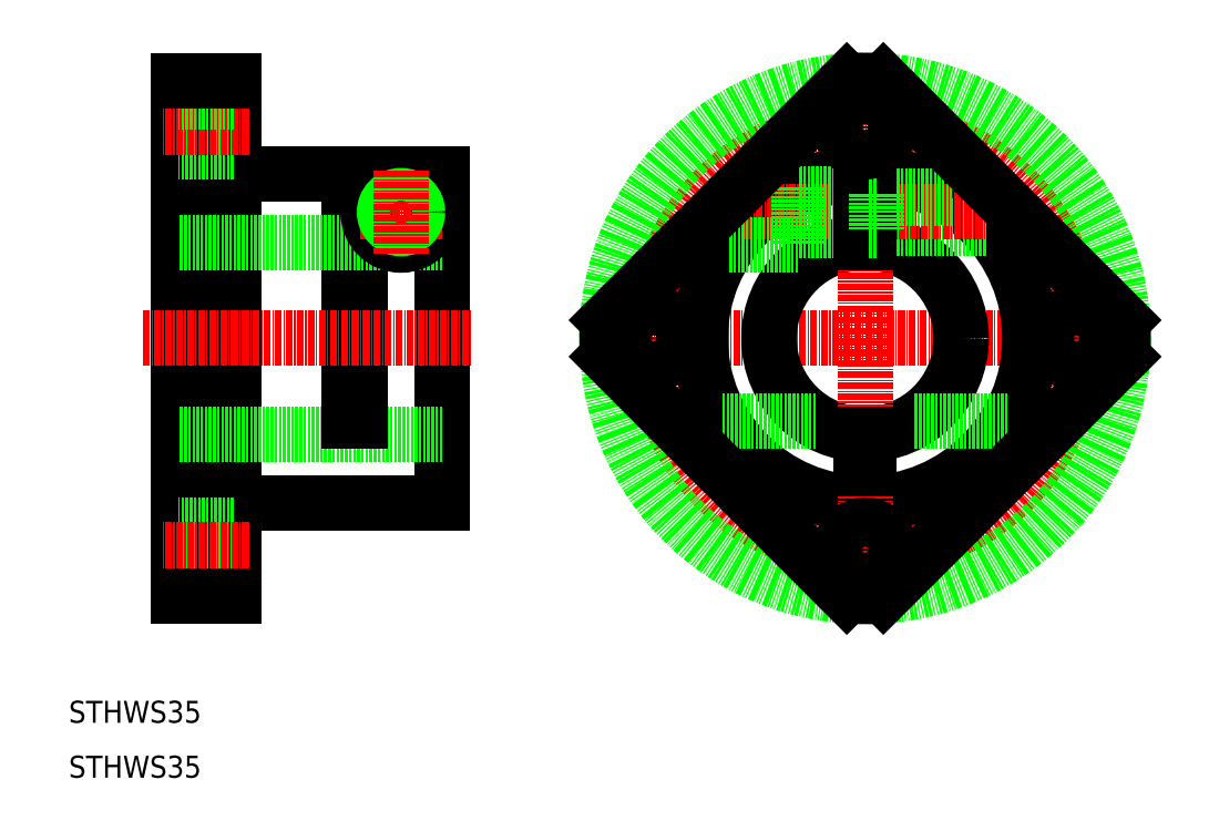
<metadata>
{"format":"dxf","ext":"dxf","renderer":"ezdxf+matplotlib","layout":"modelspace","background":"white","min_lineweight":24,"dpi":150}
</metadata>
<code>
0
SECTION
2
ENTITIES
0
TEXT
8
0
10
10
20
20
30
0
40
4
1
STHWS35
0
TEXT
8
0
10
10
20
10
30
0
40
4
1
STHWS35
0
CIRCLE
8
CENTER
10
155
20
90
30
0
40
38.5
0
CIRCLE
8
0
10
155
20
90
30
0
40
47
0
LINE
8
CENTER
10
103
20
90
30
0
11
207
21
90
31
0
0
CIRCLE
8
0
10
116.5
20
90
30
0
40
4.5
0
CIRCLE
8
0
10
155
20
90
30
0
40
17.5
0
CIRCLE
8
0
10
155
20
90
30
0
40
30
0
LINE
8
CENTER
10
155
20
142
30
0
11
155
21
38
31
0
0
LINE
8
0
10
164
20
75
30
0
11
181
21
75
31
0
0
LINE
8
0
10
154.2
20
72.52
30
0
11
154.2
21
66.25
31
0
0
LINE
8
0
10
155.8
20
72.52
30
0
11
155.8
21
66.25
31
0
0
CIRCLE
8
0
10
155
20
51.5
30
0
40
4.5
0
LINE
8
0
10
154.2
20
66.25
30
0
11
155.8
21
66.25
31
0
0
LINE
8
0
10
129
20
75
30
0
11
146
21
75
31
0
0
CIRCLE
8
0
10
193.5
20
90
30
0
40
4.5
0
LINE
8
0
10
157
20
110.4
30
0
11
176.9
21
110.4
31
0
0
LINE
8
0
10
157
20
110
30
0
11
177.4
21
110
31
0
0
LINE
8
CENTER
10
133.1
20
113
30
0
11
176.9
21
113
31
0
0
LINE
8
0
10
143
20
109.7
30
0
11
154.2
21
109.7
31
0
0
LINE
8
0
10
143
20
116.3
30
0
11
154.2
21
116.3
31
0
0
LINE
8
0
10
130.3
20
107
30
0
11
143
21
107
31
0
0
LINE
8
0
10
143
20
117.5
30
0
11
143
21
107
31
0
0
LINE
8
0
10
157
20
115.5
30
0
11
170.7
21
115.5
31
0
0
LINE
8
0
10
157
20
116
30
0
11
170.1
21
116
31
0
0
LINE
8
0
10
154.2
20
120
30
0
11
154.2
21
107.5
31
0
0
LINE
8
0
10
155.8
20
120
30
0
11
155.8
21
107.5
31
0
0
LINE
8
0
10
157
20
116.3
30
0
11
157
21
109.7
31
0
0
LINE
8
0
10
155.8
20
109.7
30
0
11
157
21
109.7
31
0
0
LINE
8
0
10
155.8
20
116.3
30
0
11
157
21
116.3
31
0
0
CIRCLE
8
0
10
155
20
128.5
30
0
40
4.5
0
ARC
8
0
10
155
20
90
30
0
40
47
50
175.9
51
184.1
0
ARC
8
0
10
155
20
90
30
0
40
47
50
265.9
51
274.1
0
ARC
8
0
10
155
20
90
30
0
40
47
50
355.9
51
4.053
0
ARC
8
0
10
155
20
90
30
0
40
47
50
85.95
51
94.05
0
LINE
8
0
10
201.9
20
93.32
30
0
11
158.3
21
136.9
31
0
0
LINE
8
0
10
108.1
20
93.32
30
0
11
151.7
21
136.9
31
0
0
LINE
8
0
10
151.7
20
43.12
30
0
11
108.1
21
86.68
31
0
0
LINE
8
0
10
158.3
20
43.12
30
0
11
201.9
21
86.68
31
0
0
LINE
8
0
10
61
20
120
30
0
11
61
21
75
31
0
0
LINE
8
0
10
63
20
120
30
0
11
63
21
75
31
0
0
LINE
8
0
10
40
20
137
30
0
11
40
21
43
31
0
0
LINE
8
0
10
78
20
120
30
0
11
78
21
60
31
0
0
LINE
8
0
10
30
20
137
30
0
11
30
21
43
31
0
0
LINE
8
0
10
78
20
72.5
30
0
11
30
21
72.5
31
0
0
LINE
8
0
10
40
20
60
30
0
11
78
21
60
31
0
0
LINE
8
CENTER
10
23.54
20
90
30
0
11
83.29
21
90
31
0
0
LINE
8
0
10
40
20
47
30
0
11
30
21
47
31
0
0
LINE
8
0
10
40
20
56
30
0
11
30
21
56
31
0
0
LINE
8
CENTER
10
42.8
20
51.5
30
0
11
26.85
21
51.5
31
0
0
LINE
8
0
10
30
20
43
30
0
11
40
21
43
31
0
0
LINE
8
0
10
61
20
75
30
0
11
63
21
75
31
0
0
LINE
8
0
10
78
20
107.5
30
0
11
30
21
107.5
31
0
0
LINE
8
0
10
40
20
120
30
0
11
61
21
120
31
0
0
LINE
8
0
10
40
20
124
30
0
11
30
21
124
31
0
0
LINE
8
CENTER
10
42.8
20
128.5
30
0
11
26.85
21
128.5
31
0
0
LINE
8
0
10
40
20
133
30
0
11
30
21
133
31
0
0
LINE
8
0
10
30
20
137
30
0
11
40
21
137
31
0
0
CIRCLE
8
0
10
70.5
20
113
30
0
40
3.3
0
CIRCLE
8
0
10
70.5
20
113
30
0
40
6
0
LINE
8
CENTER
10
63
20
113
30
0
11
78
21
113
31
0
0
LINE
8
0
10
63
20
120
30
0
11
78
21
120
31
0
0
CIRCLE
8
0
10
70.5
20
113
30
0
40
2.55
0
CIRCLE
8
0
10
70.5
20
113
30
0
40
3
0
LINE
8
CENTER
10
70.5
20
120.5
30
0
11
70.5
21
105.5
31
0
0
ENDSEC
0
EOF

</code>
